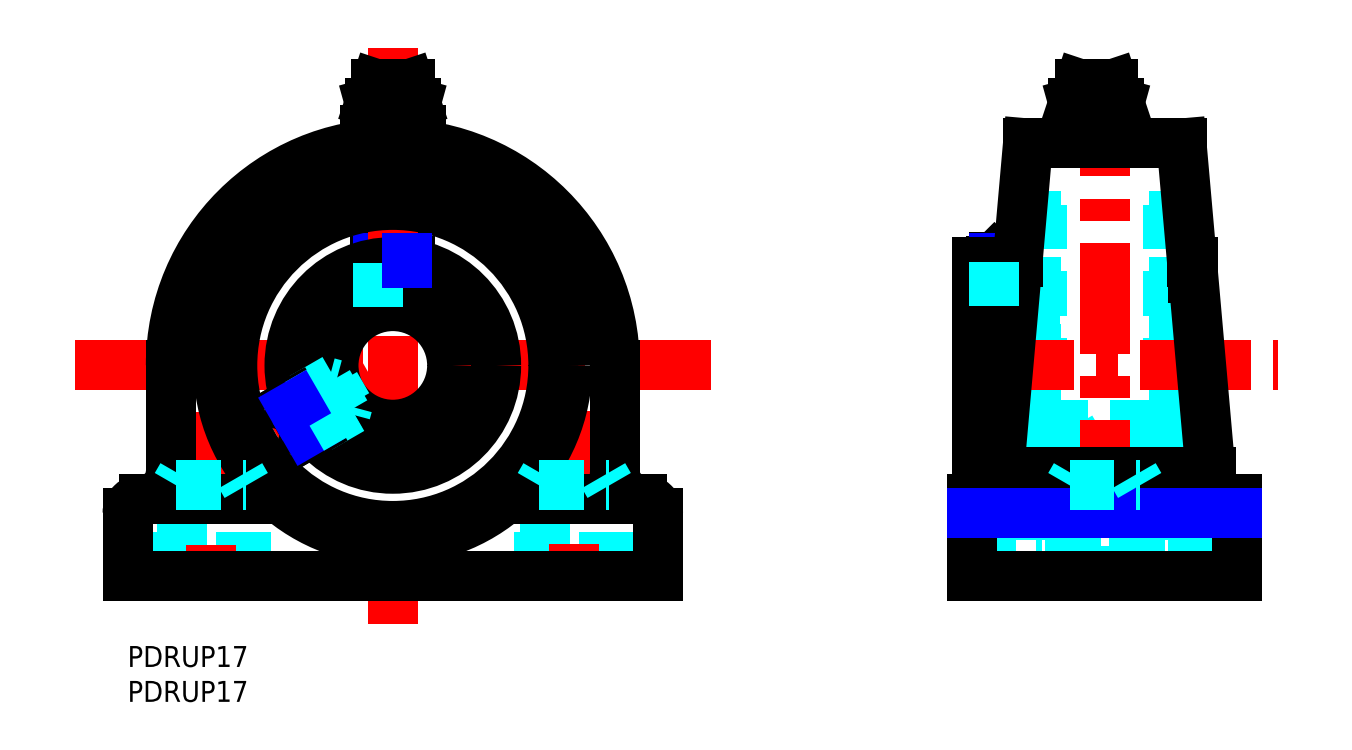
<metadata>
{"format":"dxf","ext":"dxf","renderer":"ezdxf+matplotlib","layout":"modelspace","background":"white","min_lineweight":24,"dpi":150}
</metadata>
<code>
0
SECTION
2
ENTITIES
0
TEXT
8
MSM_PART_NUMBER
10
0
20
-8
30
0
40
3
1
PDRUP17
0
TEXT
8
MSM_PART_NUMBER
10
0
20
-3
30
0
40
3
1
PDRUP17
0
LINE
8
MSM_DASHED
10
36.56
20
53.7
30
0
11
36.56
21
55.7
31
0
0
LINE
8
MSM_DASHED
10
39.44
20
53.7
30
0
11
39.44
21
55.7
31
0
0
LINE
8
MSM_DASHED
10
36.56
20
53.7
30
0
11
39.44
21
53.7
31
0
0
LINE
8
MSM_DASHED
10
37.28
20
53.7
30
0
11
37.28
21
55.7
31
0
0
LINE
8
MSM_DASHED
10
38.72
20
53.7
30
0
11
38.72
21
55.7
31
0
0
LINE
8
MSM_DASHED
10
38
20
52.98
30
0
11
39.25
21
53.7
31
0
0
LINE
8
MSM_DASHED
10
36.75
20
53.7
30
0
11
38
21
52.98
31
0
0
LINE
8
MSM_DASHED
10
35.5
20
54.79
30
0
11
35.5
21
48.32
31
0
0
LINE
8
MSM_DASHED
10
40.5
20
48.32
30
0
11
40.5
21
54.79
31
0
0
LINE
8
MSM_DASHED
10
39.75
20
48.7
30
0
11
36.25
21
48.7
31
0
0
LINE
8
MSM_DASHED
10
40.5
20
49.45
30
0
11
35.5
21
49.45
31
0
0
LINE
8
MSM_DASHED
10
39.75
20
48.7
30
0
11
40.5
21
49.45
31
0
0
LINE
8
MSM_DASHED
10
35.5
20
49.45
30
0
11
36.25
21
48.7
31
0
0
LINE
8
MSM_CONTINUOUS
10
35.5
20
55.21
30
0
11
35.5
21
54.79
31
0
0
LINE
8
MSM_CONTINUOUS
10
40.5
20
54.79
30
0
11
40.5
21
55.21
31
0
0
LINE
8
MSM_CONTINUOUS
10
40.5
20
55.21
30
0
11
35.5
21
55.21
31
0
0
LINE
8
MSM_CONTINUOUS
10
40.01
20
55.7
30
0
11
35.99
21
55.7
31
0
0
LINE
8
MSM_CONTINUOUS
10
35.99
20
55.7
30
0
11
35.5
21
55.21
31
0
0
LINE
8
MSM_CONTINUOUS
10
40.5
20
55.21
30
0
11
40.01
21
55.7
31
0
0
LINE
8
MSM_DASHED
10
64
20
29.92
30
0
11
59.81
21
27.5
31
0
0
LINE
8
MSM_DASHED
10
68.19
20
27.5
30
0
11
64
21
29.92
31
0
0
LINE
8
MSM_DASHED
10
59.81
20
27.5
30
0
11
59.81
21
10
31
0
0
LINE
8
MSM_DASHED
10
68.19
20
10
30
0
11
68.19
21
27.5
31
0
0
LINE
8
MSM_DASHED
10
68.19
20
27.5
30
0
11
59.81
21
27.5
31
0
0
LINE
8
MSM_DASHED
10
16.19
20
10
30
0
11
16.19
21
27.5
31
0
0
LINE
8
MSM_DASHED
10
7.812
20
27.5
30
0
11
7.812
21
10
31
0
0
LINE
8
MSM_DASHED
10
7.812
20
27.5
30
0
11
16.19
21
27.5
31
0
0
LINE
8
MSM_DASHED
10
12
20
29.92
30
0
11
7.812
21
27.5
31
0
0
LINE
8
MSM_DASHED
10
16.19
20
27.5
30
0
11
12
21
29.92
31
0
0
LINE
8
MSM_DASHED
10
7.812
20
10.81
30
0
11
16.19
21
10.81
31
0
0
LINE
8
MSM_DASHED
10
7.812
20
10.81
30
0
11
7
21
10
31
0
0
LINE
8
MSM_DASHED
10
17
20
10
30
0
11
16.19
21
10.81
31
0
0
LINE
8
MSM_DASHED
10
59.81
20
10.81
30
0
11
59
21
10
31
0
0
LINE
8
MSM_DASHED
10
69
20
10
30
0
11
68.19
21
10.81
31
0
0
LINE
8
MSM_DASHED
10
68.19
20
10.81
30
0
11
59.81
21
10.81
31
0
0
LINE
8
MSM_NARROW
10
35.93
20
55.64
30
0
11
35.93
21
54.85
31
0
0
LINE
8
MSM_DASHED
10
40.07
20
48.45
30
0
11
40.07
21
54.85
31
0
0
LINE
8
MSM_DASHED
10
40.07
20
54.57
30
0
11
40.31
21
54.81
31
0
0
LINE
8
MSM_DASHED
10
35.69
20
54.81
30
0
11
35.93
21
54.57
31
0
0
LINE
8
MSM_DASHED
10
40.07
20
54.57
30
0
11
35.93
21
54.57
31
0
0
LINE
8
MSM_DASHED
10
69
20
10
30
0
11
69
21
23
31
0
0
LINE
8
MSM_DASHED
10
59
20
10
30
0
11
59
21
23
31
0
0
LINE
8
MSM_DASHED
10
7
20
10
30
0
11
7
21
23
31
0
0
LINE
8
MSM_DASHED
10
17
20
10
30
0
11
17
21
23
31
0
0
LINE
8
MSM_CENTER
10
64
20
33.67
30
0
11
64
21
6.803
31
0
0
LINE
8
MSM_CENTER
10
12
20
33.55
30
0
11
12
21
6.991
31
0
0
LINE
8
MSM_CENTER
10
21.19
20
30.49
30
0
11
39.5
21
41.07
31
0
0
LINE
8
MSM_CENTER
10
-7.515
20
40.2
30
0
11
83.52
21
40.2
31
0
0
LINE
8
MSM_CENTER
10
38
20
3.18
30
0
11
38
21
85.72
31
0
0
LINE
8
MSM_CONTINUOUS
10
40.8
20
76
30
0
11
41.3
21
77.8
31
0
0
LINE
8
MSM_CONTINUOUS
10
34.7
20
77.8
30
0
11
35.2
21
76
31
0
0
LINE
8
MSM_CONTINUOUS
10
35.6
20
80.5
30
0
11
34.7
21
77.8
31
0
0
LINE
8
MSM_CONTINUOUS
10
41.3
20
77.8
30
0
11
40.4
21
80.5
31
0
0
LINE
8
MSM_CONTINUOUS
10
41.3
20
77.8
30
0
11
34.7
21
77.8
31
0
0
LINE
8
MSM_CONTINUOUS
10
40.4
20
80.5
30
0
11
35.6
21
80.5
31
0
0
LINE
8
MSM_CONTINUOUS
10
42.04
20
74
30
0
11
42.04
21
71.74
31
0
0
LINE
8
MSM_CONTINUOUS
10
33.96
20
74
30
0
11
42.04
21
74
31
0
0
LINE
8
MSM_CONTINUOUS
10
35.2
20
76
30
0
11
34.5
21
74
31
0
0
LINE
8
MSM_CONTINUOUS
10
41.5
20
74
30
0
11
40.8
21
76
31
0
0
LINE
8
MSM_CONTINUOUS
10
40.8
20
76
30
0
11
35.2
21
76
31
0
0
LINE
8
MSM_CONTINUOUS
10
33.96
20
74
30
0
11
33.96
21
71.74
31
0
0
LINE
8
MSM_CONTINUOUS
10
40.02
20
74
30
0
11
40.02
21
71.94
31
0
0
LINE
8
MSM_CONTINUOUS
10
35.98
20
74
30
0
11
35.98
21
71.94
31
0
0
CIRCLE
8
MSM_CONTINUOUS
10
38
20
40.2
30
0
40
23
0
LINE
8
MSM_CONTINUOUS
10
69.8
20
25
30
0
11
69.8
21
40.2
31
0
0
LINE
8
MSM_CONTINUOUS
10
6.2
20
40.2
30
0
11
6.2
21
25
31
0
0
CIRCLE
8
MSM_CONTINUOUS
10
38
20
40.2
30
0
40
8.5
0
CIRCLE
8
MSM_CONTINUOUS
10
38
20
40.2
30
0
40
14.8
0
LINE
8
MSM_CONTINUOUS
10
73.64
20
21
30
0
11
54.01
21
21
31
0
0
LINE
8
MSM_CONTINUOUS
10
21.99
20
21
30
0
11
2.363
21
21
31
0
0
ARC
8
MSM_CONTINUOUS
10
2.2
20
25
30
0
40
4
50
268.1
51
272.3
0
ARC
8
MSM_CONTINUOUS
10
2
20
19
30
0
40
2
50
88.09
51
180
0
LINE
8
MSM_CONTINUOUS
10
0
20
19
30
0
11
0
21
10
31
0
0
LINE
8
MSM_CONTINUOUS
10
0
20
10
30
0
11
76
21
10
31
0
0
LINE
8
MSM_CONTINUOUS
10
76
20
10
30
0
11
76
21
19
31
0
0
ARC
8
MSM_CONTINUOUS
10
74
20
19
30
0
40
2
50
360
51
91.91
0
ARC
8
MSM_CONTINUOUS
10
73.8
20
25
30
0
40
4
50
267.7
51
271.9
0
LINE
8
MSM_DASHED
10
125
20
53.7
30
0
11
125
21
55.7
31
0
0
LINE
8
MSM_DASHED
10
127.5
20
53.7
30
0
11
127.5
21
55.7
31
0
0
LINE
8
MSM_DASHED
10
125
20
53.7
30
0
11
127.5
21
53.7
31
0
0
LINE
8
MSM_DASHED
10
126.2
20
52.98
30
0
11
127.5
21
53.7
31
0
0
LINE
8
MSM_DASHED
10
125
20
53.7
30
0
11
126.2
21
52.98
31
0
0
LINE
8
MSM_DASHED
10
126.2
20
53.7
30
0
11
126.2
21
55.7
31
0
0
LINE
8
MSM_DASHED
10
128
20
48.7
30
0
11
128.7
21
49.45
31
0
0
LINE
8
MSM_DASHED
10
123.7
20
49.45
30
0
11
124.5
21
48.7
31
0
0
LINE
8
MSM_DASHED
10
123.7
20
55
30
0
11
123.7
21
48.7
31
0
0
LINE
8
MSM_DASHED
10
128.7
20
48.7
30
0
11
128.7
21
55.21
31
0
0
LINE
8
MSM_DASHED
10
128.7
20
49.45
30
0
11
123.7
21
49.45
31
0
0
LINE
8
MSM_DASHED
10
128.7
20
55.21
30
0
11
128.2
21
55.7
31
0
0
LINE
8
MSM_DASHED
10
128.7
20
55.21
30
0
11
127.5
21
55.21
31
0
0
LINE
8
MSM_DASHED
10
128.2
20
55.7
30
0
11
127.6
21
55.7
31
0
0
LINE
8
MSM_CONTINUOUS
10
123.7
20
55.21
30
0
11
123.7
21
55
31
0
0
LINE
8
MSM_CONTINUOUS
10
127.5
20
55.21
30
0
11
123.7
21
55.21
31
0
0
LINE
8
MSM_CONTINUOUS
10
127.6
20
55.7
30
0
11
124.2
21
55.7
31
0
0
LINE
8
MSM_CONTINUOUS
10
124.2
20
55.7
30
0
11
123.7
21
55.21
31
0
0
LINE
8
MSM_NARROW
10
124.1
20
55.64
30
0
11
124.1
21
55
31
0
0
LINE
8
MSM_DASHED
10
128.3
20
48.7
30
0
11
128.3
21
55.64
31
0
0
LINE
8
MSM_DASHED
10
128.3
20
54.57
30
0
11
124.1
21
54.57
31
0
0
LINE
8
MSM_DASHED
10
128.3
20
54.57
30
0
11
128.7
21
55
31
0
0
LINE
8
MSM_DASHED
10
123.7
20
55
30
0
11
124.1
21
54.57
31
0
0
LINE
8
MSM_DASHED
10
152.7
20
48.7
30
0
11
121.7
21
48.7
31
0
0
LINE
8
MSM_DASHED
10
121.7
20
31.7
30
0
11
152.7
21
31.7
31
0
0
LINE
8
MSM_DASHED
10
149
20
25.4
30
0
11
152.7
21
25.4
31
0
0
LINE
8
MSM_DASHED
10
152.5
20
55
30
0
11
149
21
55
31
0
0
LINE
8
MSM_DASHED
10
152.7
20
52.73
30
0
11
152.7
21
25.4
31
0
0
LINE
8
MSM_DASHED
10
124.9
20
25.4
30
0
11
131
21
25.4
31
0
0
LINE
8
MSM_DASHED
10
131
20
55
30
0
11
127.5
21
55
31
0
0
LINE
8
MSM_DASHED
10
123.7
20
55
30
0
11
123.7
21
55
31
0
0
LINE
8
MSM_DASHED
10
149
20
17.2
30
0
11
149.9
21
17.2
31
0
0
LINE
8
MSM_DASHED
10
149.9
20
63.2
30
0
11
149
21
63.2
31
0
0
LINE
8
MSM_DASHED
10
149
20
63.2
30
0
11
149
21
17.2
31
0
0
LINE
8
MSM_DASHED
10
130.1
20
17.2
30
0
11
131
21
17.2
31
0
0
LINE
8
MSM_DASHED
10
131
20
63.2
30
0
11
130.1
21
63.2
31
0
0
LINE
8
MSM_DASHED
10
131
20
63.2
30
0
11
131
21
17.2
31
0
0
LINE
8
MSM_DASHED
10
121
20
15.2
30
0
11
130.1
21
15.2
31
0
0
LINE
8
MSM_DASHED
10
130.1
20
65.2
30
0
11
128.4
21
65.2
31
0
0
LINE
8
MSM_DASHED
10
130.1
20
65.2
30
0
11
130.1
21
15.2
31
0
0
LINE
8
MSM_DASHED
10
149.9
20
15.2
30
0
11
159
21
15.2
31
0
0
LINE
8
MSM_DASHED
10
151.6
20
65.2
30
0
11
149.9
21
65.2
31
0
0
LINE
8
MSM_DASHED
10
149.9
20
65.2
30
0
11
149.9
21
15.2
31
0
0
LINE
8
MSM_DASHED
10
140
20
29.92
30
0
11
135.8
21
27.5
31
0
0
LINE
8
MSM_DASHED
10
144.2
20
27.5
30
0
11
140
21
29.92
31
0
0
LINE
8
MSM_DASHED
10
144.2
20
27.5
30
0
11
135.8
21
27.5
31
0
0
LINE
8
MSM_DASHED
10
135.8
20
27.5
30
0
11
135.8
21
10
31
0
0
LINE
8
MSM_DASHED
10
144.2
20
10
30
0
11
144.2
21
27.5
31
0
0
LINE
8
MSM_DASHED
10
144.2
20
10.81
30
0
11
135.8
21
10.81
31
0
0
LINE
8
MSM_DASHED
10
135.8
20
10.81
30
0
11
135
21
10
31
0
0
LINE
8
MSM_DASHED
10
145
20
10
30
0
11
144.2
21
10.81
31
0
0
LINE
8
MSM_DASHED
10
121
20
21
30
0
11
159
21
21
31
0
0
LINE
8
MSM_DASHED
10
121
20
21
30
0
11
159
21
21
31
0
0
LINE
8
MSM_DASHED
10
145
20
10
30
0
11
145
21
23
31
0
0
LINE
8
MSM_DASHED
10
135
20
10
30
0
11
135
21
23
31
0
0
LINE
8
MSM_CENTER
10
138.8
20
82.7
30
0
11
138.8
21
69.3
31
0
0
LINE
8
MSM_CENTER
10
119.7
20
40.2
30
0
11
164.8
21
40.2
31
0
0
LINE
8
MSM_CENTER
10
140
20
83.15
30
0
11
140
21
9.004
31
0
0
LINE
8
MSM_CENTER
10
126.2
20
58.5
30
0
11
126.2
21
39.46
31
0
0
LINE
8
MSM_CONTINUOUS
10
141.2
20
80.5
30
0
11
136.4
21
80.5
31
0
0
LINE
8
MSM_CONTINUOUS
10
136.4
20
80.5
30
0
11
135.5
21
77.8
31
0
0
LINE
8
MSM_CONTINUOUS
10
142.1
20
77.8
30
0
11
141.2
21
80.5
31
0
0
LINE
8
MSM_CONTINUOUS
10
142.1
20
77.8
30
0
11
135.5
21
77.8
31
0
0
LINE
8
MSM_CONTINUOUS
10
141.6
20
76
30
0
11
142.1
21
77.8
31
0
0
LINE
8
MSM_CONTINUOUS
10
135.5
20
77.8
30
0
11
136
21
76
31
0
0
LINE
8
MSM_CONTINUOUS
10
141.6
20
76
30
0
11
136
21
76
31
0
0
LINE
8
MSM_CONTINUOUS
10
136
20
76
30
0
11
135.3
21
74
31
0
0
LINE
8
MSM_CONTINUOUS
10
142.3
20
74
30
0
11
141.6
21
76
31
0
0
LINE
8
MSM_CONTINUOUS
10
142.3
20
74
30
0
11
142.3
21
72
31
0
0
LINE
8
MSM_CONTINUOUS
10
135.3
20
74
30
0
11
142.3
21
74
31
0
0
LINE
8
MSM_CONTINUOUS
10
135.3
20
74
30
0
11
135.3
21
72
31
0
0
LINE
8
MSM_CONTINUOUS
10
152.7
20
55
30
0
11
152.5
21
55
31
0
0
LINE
8
MSM_CONTINUOUS
10
152.7
20
55
30
0
11
152.7
21
52.73
31
0
0
LINE
8
MSM_CONTINUOUS
10
121.7
20
25.4
30
0
11
124.9
21
25.4
31
0
0
LINE
8
MSM_CONTINUOUS
10
127.5
20
55
30
0
11
121.7
21
55
31
0
0
LINE
8
MSM_CONTINUOUS
10
121.7
20
55
30
0
11
121.7
21
25.4
31
0
0
LINE
8
MSM_CONTINUOUS
10
124.5
20
21
30
0
11
129
21
72
31
0
0
LINE
8
MSM_CONTINUOUS
10
151
20
72
30
0
11
129
21
72
31
0
0
LINE
8
MSM_CONTINUOUS
10
155.5
20
21
30
0
11
151
21
72
31
0
0
LINE
8
MSM_CONTINUOUS
10
124.9
20
25
30
0
11
155.1
21
25
31
0
0
LINE
8
MSM_CONTINUOUS
10
121
20
10
30
0
11
121
21
21
31
0
0
LINE
8
MSM_CONTINUOUS
10
159
20
10
30
0
11
159
21
21
31
0
0
LINE
8
MSM_CONTINUOUS
10
159
20
21
30
0
11
121
21
21
31
0
0
LINE
8
MSM_NARROW
10
121
20
19
30
0
11
159
21
19
31
0
0
LINE
8
MSM_CONTINUOUS
10
121
20
10
30
0
11
159
21
10
31
0
0
CIRCLE
8
MSM_CONTINUOUS
10
38
20
40.2
30
0
40
25
0
LINE
8
MSM_DASHED
10
35.93
20
54.85
30
0
11
35.93
21
48.45
31
0
0
LINE
8
MSM_NARROW
10
40.07
20
54.85
30
0
11
40.07
21
55.64
31
0
0
LINE
8
MSM_DASHED
10
124.1
20
55
30
0
11
124.1
21
48.7
31
0
0
LINE
8
MSM_DASHED
10
27.03
20
32.2
30
0
11
25.3
21
31.2
31
0
0
LINE
8
MSM_DASHED
10
25.59
20
34.7
30
0
11
23.85
21
33.7
31
0
0
LINE
8
MSM_DASHED
10
27.03
20
32.2
30
0
11
25.59
21
34.7
31
0
0
LINE
8
MSM_DASHED
10
26.67
20
32.83
30
0
11
24.94
21
31.83
31
0
0
LINE
8
MSM_DASHED
10
25.95
20
34.08
30
0
11
24.22
21
33.08
31
0
0
LINE
8
MSM_DASHED
10
26.93
20
33.81
30
0
11
25.68
21
34.53
31
0
0
LINE
8
MSM_DASHED
10
26.93
20
32.37
30
0
11
26.93
21
33.81
31
0
0
LINE
8
MSM_DASHED
10
26.62
20
30.74
30
0
11
32.21
21
33.97
31
0
0
LINE
8
MSM_DASHED
10
29.71
20
38.3
30
0
11
24.12
21
35.07
31
0
0
LINE
8
MSM_DASHED
10
29.76
20
37.47
30
0
11
31.51
21
34.43
31
0
0
LINE
8
MSM_DASHED
10
28.74
20
37.74
30
0
11
31.24
21
33.41
31
0
0
LINE
8
MSM_DASHED
10
29.76
20
37.47
30
0
11
28.74
21
37.74
31
0
0
LINE
8
MSM_DASHED
10
31.24
20
33.41
30
0
11
31.51
21
34.43
31
0
0
LINE
8
MSM_CONTINUOUS
10
26.25
20
30.53
30
0
11
26.62
21
30.74
31
0
0
LINE
8
MSM_CONTINUOUS
10
24.12
20
35.07
30
0
11
23.75
21
34.86
31
0
0
LINE
8
MSM_CONTINUOUS
10
23.75
20
34.86
30
0
11
26.25
21
30.53
31
0
0
LINE
8
MSM_CONTINUOUS
10
23.57
20
34.19
30
0
11
25.58
21
30.71
31
0
0
LINE
8
MSM_CONTINUOUS
10
25.58
20
30.71
30
0
11
26.25
21
30.53
31
0
0
LINE
8
MSM_CONTINUOUS
10
23.75
20
34.86
30
0
11
23.57
21
34.19
31
0
0
LINE
8
MSM_DASHED
10
24.52
20
34.81
30
0
11
24.19
21
34.9
31
0
0
LINE
8
MSM_DASHED
10
26.5
20
30.89
30
0
11
26.59
21
31.23
31
0
0
LINE
8
MSM_DASHED
10
24.52
20
34.81
30
0
11
26.59
21
31.23
31
0
0
LINE
8
MSM_NARROW
10
25.66
20
30.69
30
0
11
26.34
21
31.08
31
0
0
LINE
8
MSM_DASHED
10
26.34
20
31.08
30
0
11
31.89
21
34.29
31
0
0
LINE
8
MSM_DASHED
10
29.82
20
37.87
30
0
11
24.27
21
34.66
31
0
0
LINE
8
MSM_NARROW
10
24.27
20
34.66
30
0
11
23.59
21
34.27
31
0
0
ARC
8
MSM_CONTINUOUS
10
2.19
20
25.01
30
0
40
4.01
50
272.5
51
359.9
0
ARC
8
MSM_CONTINUOUS
10
73.81
20
25.01
30
0
40
4.01
50
180.1
51
269.6
0
ARC
8
MSM_CONTINUOUS
10
38
20
40.2
30
0
40
31.8
50
1.28e-14
51
180
0
LINE
8
MSM_DASHED
10
135
20
23
30
0
11
145
21
23
31
0
0
LINE
8
MSM_DASHED
10
144.2
20
24.41
30
0
11
145
21
23
31
0
0
LINE
8
MSM_DASHED
10
135.8
20
24.41
30
0
11
135
21
23
31
0
0
LINE
8
MSM_DASHED
10
59
20
23
30
0
11
69
21
23
31
0
0
LINE
8
MSM_DASHED
10
68.19
20
24.41
30
0
11
69
21
23
31
0
0
LINE
8
MSM_DASHED
10
59.81
20
24.41
30
0
11
59
21
23
31
0
0
LINE
8
MSM_DASHED
10
7
20
23
30
0
11
17
21
23
31
0
0
LINE
8
MSM_DASHED
10
16.19
20
24.41
30
0
11
17
21
23
31
0
0
LINE
8
MSM_DASHED
10
7.812
20
24.41
30
0
11
7
21
23
31
0
0
VIEWPORT
8
0
10
0
20
0
30
0
40
346.2
41
267.5
68
     1
69
     1
0
VIEWPORT
8
0
10
202.5
20
128.5
30
0
40
324
41
205.6
68
     2
69
     2
0
ENDSEC
0
EOF

</code>
